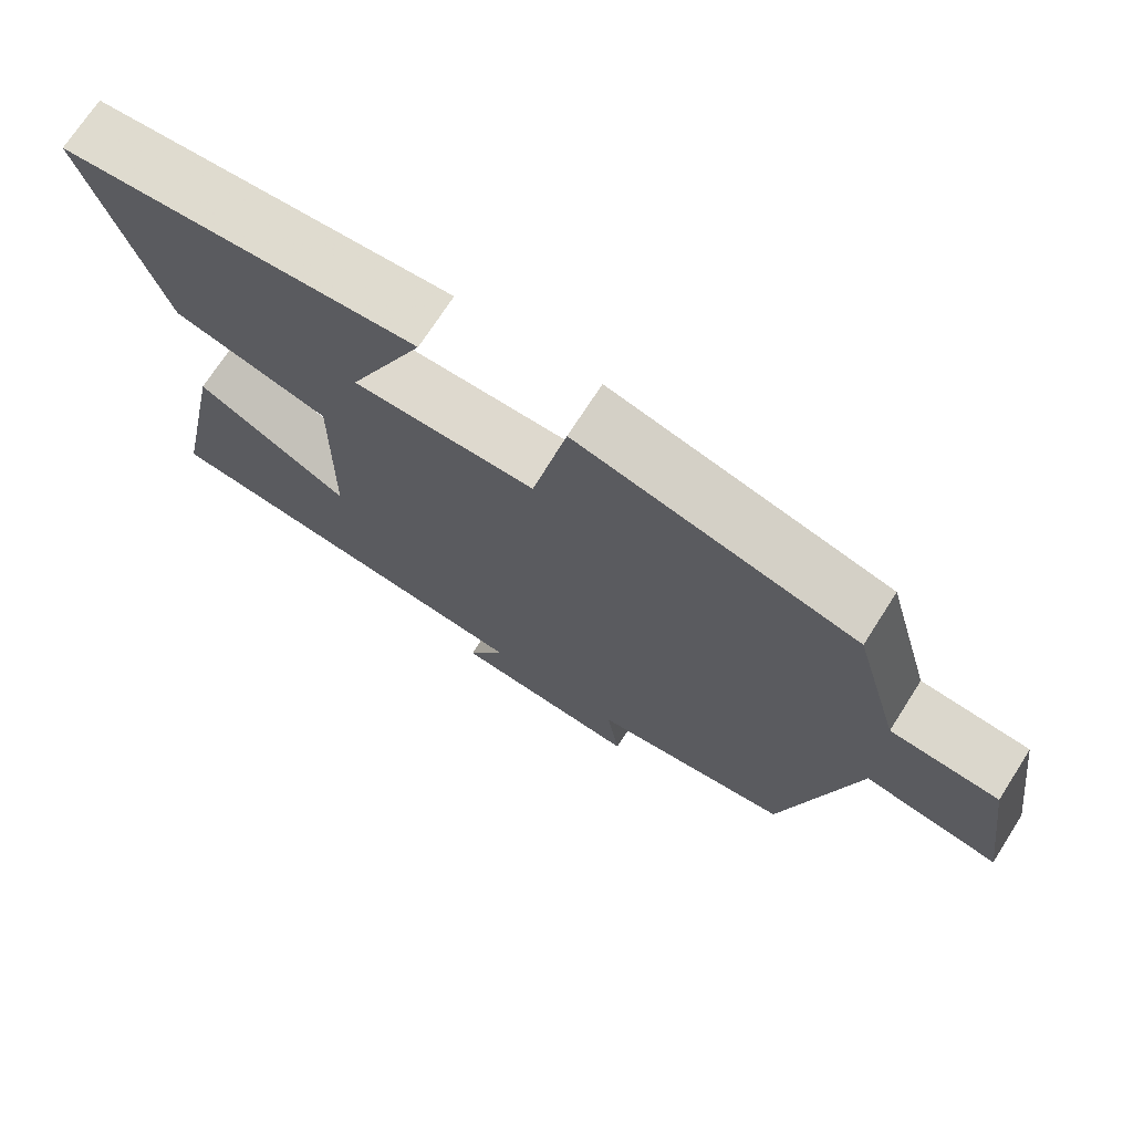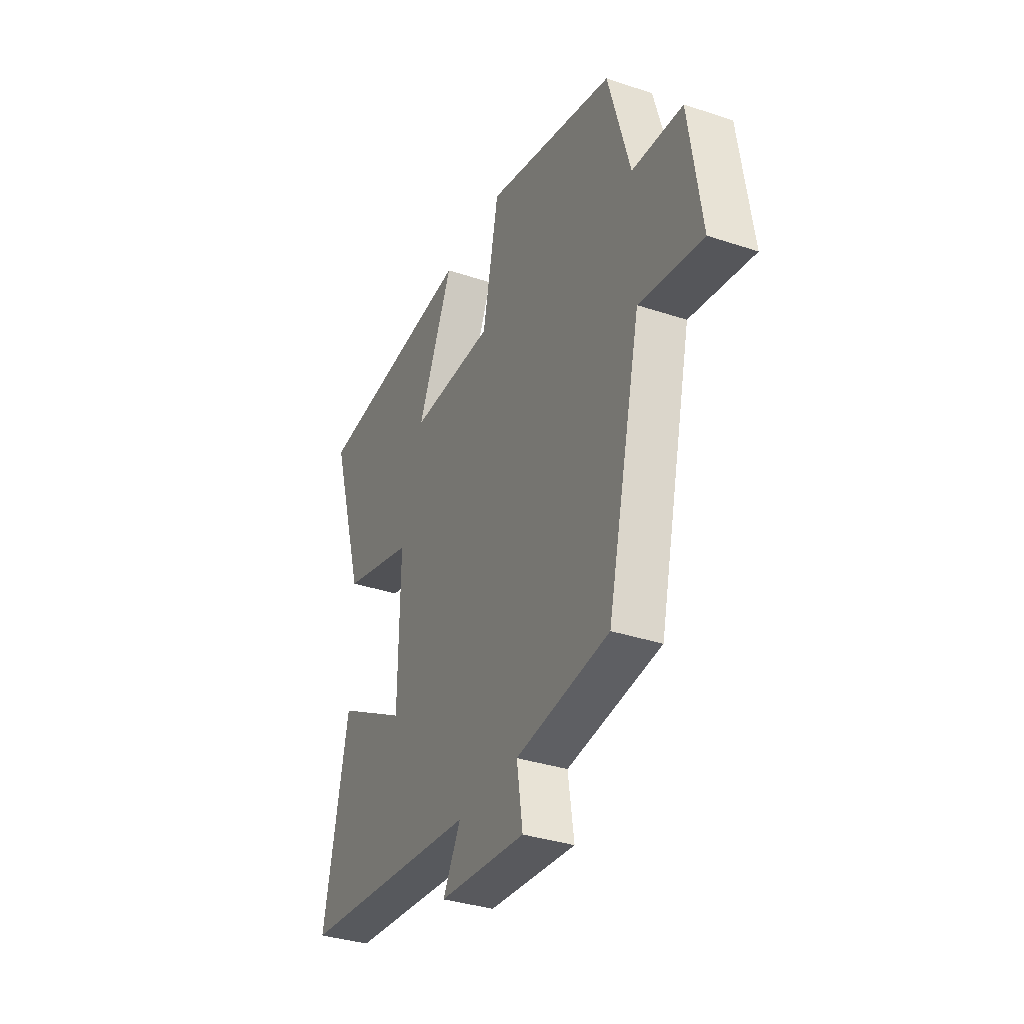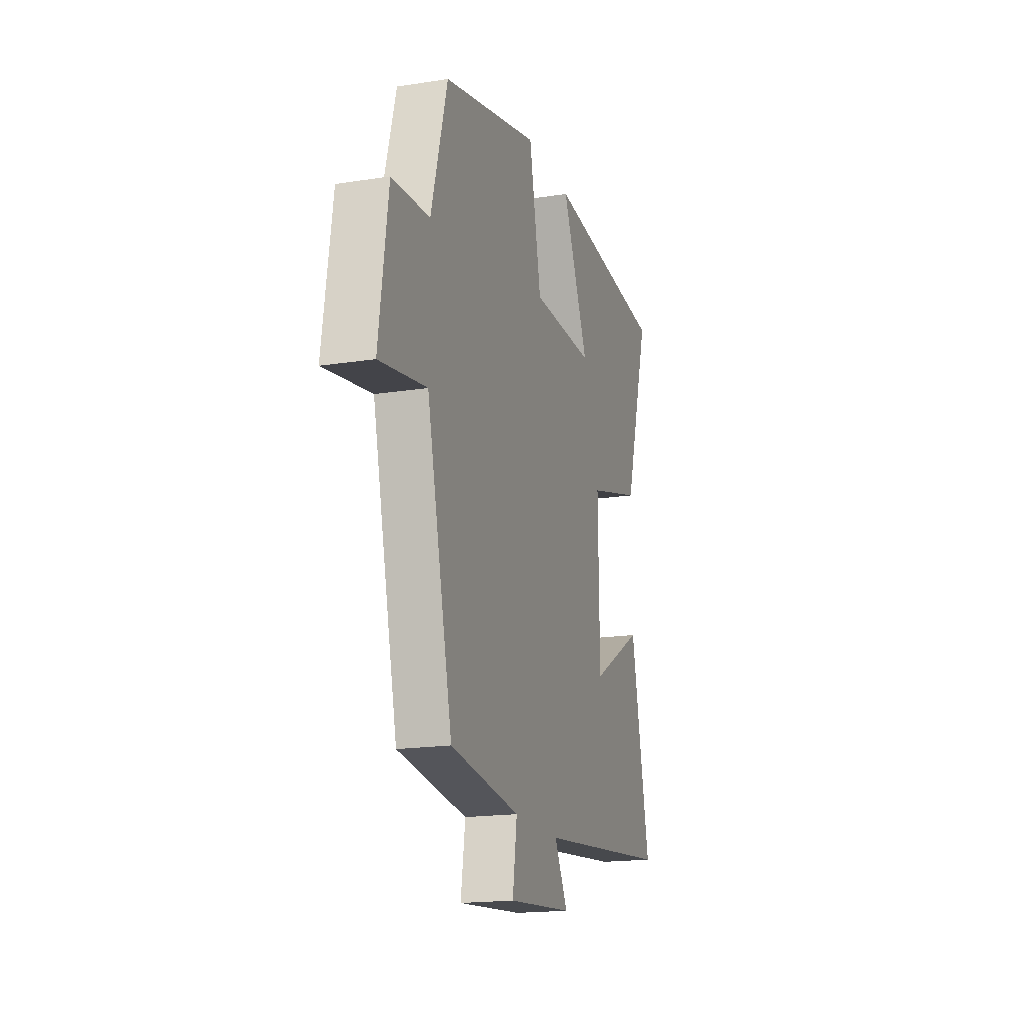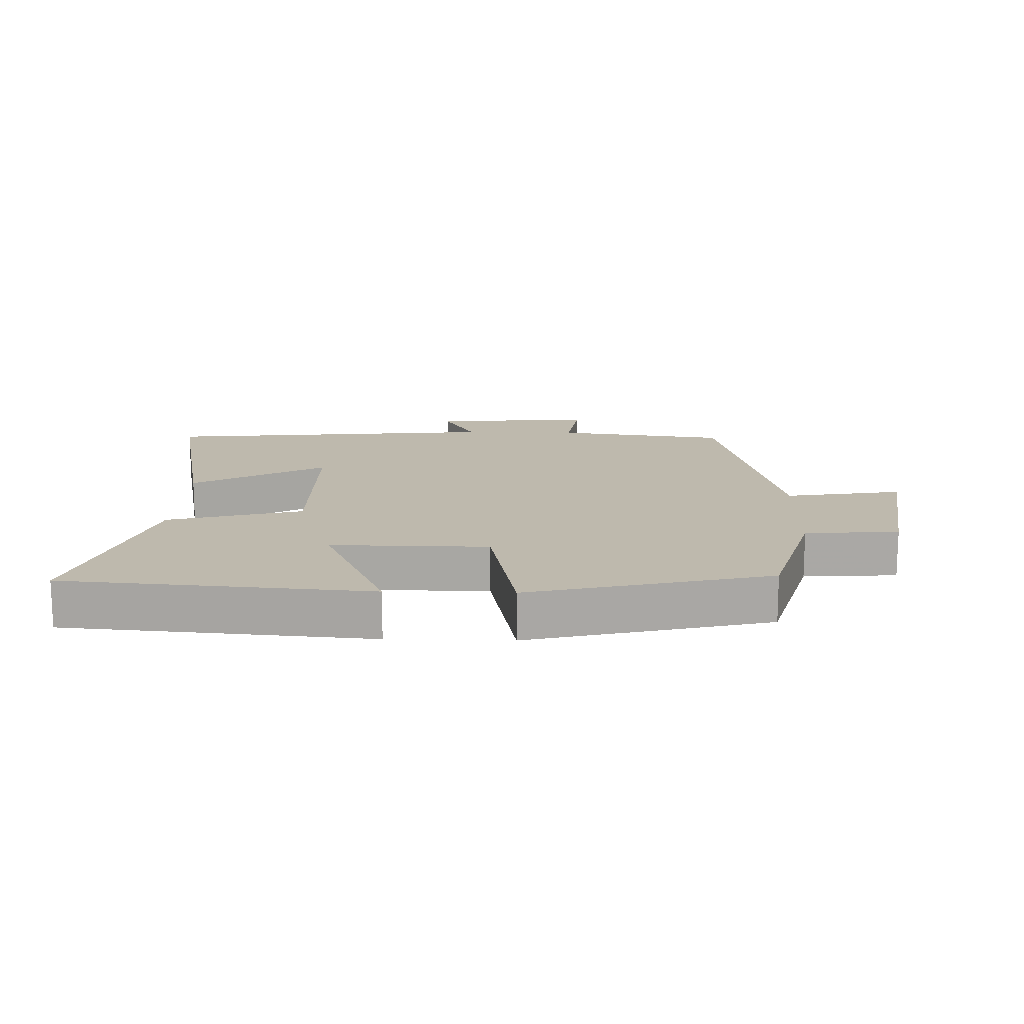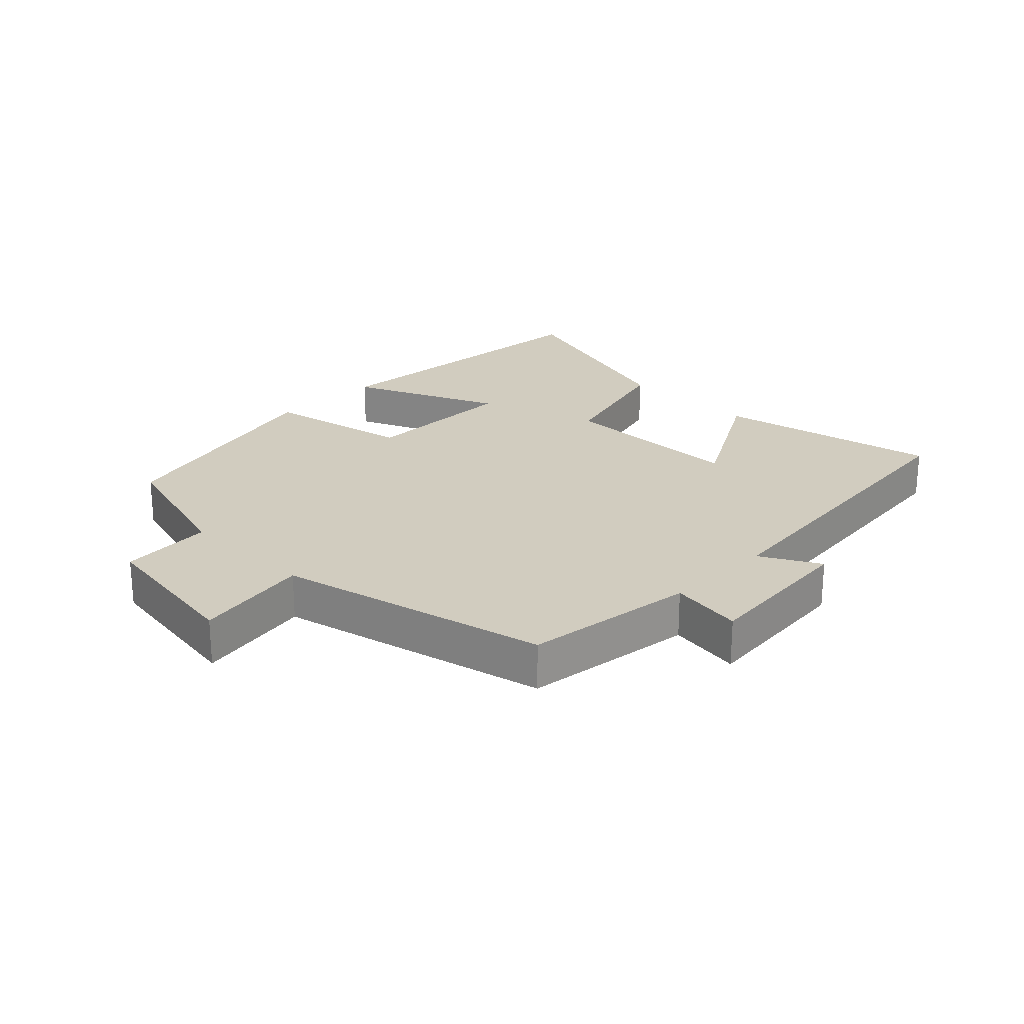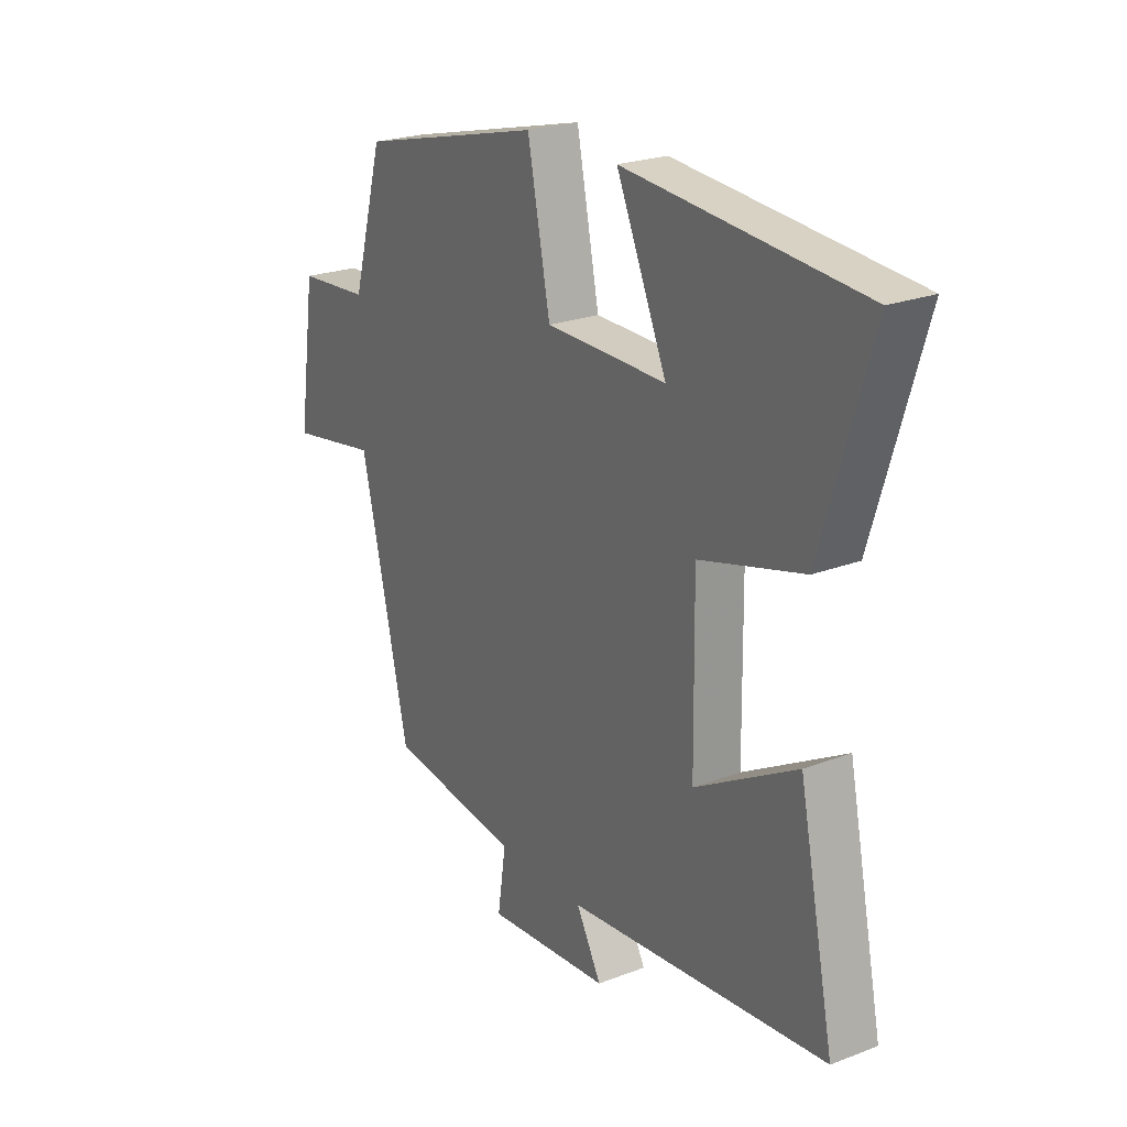
<metadata>
{"format":"obj","ext":"obj","renderer":"f3d","projection":"perspective","resolution":1024,"background":"white","views":[{"elev":71.5,"azim":32.6,"up":"+Z"},{"elev":-34.7,"azim":65.9,"up":"+Z"},{"elev":-17.9,"azim":107.1,"up":"+Z"},{"elev":15.2,"azim":1.7,"up":"+Y"},{"elev":23.8,"azim":134.7,"up":"+Y"},{"elev":23.4,"azim":-122.8,"up":"+Z"}]}
</metadata>
<code>
v 0.437 0.07 0.407
v 0.5 0.07 0.182
v 0.645 0.07 0.171
v 0.681 0.07 -0.075
v 0.5 0.07 -0.044
v 0.402 0.07 -0.465
v 0.134 0.07 -0.5
v 0.151 0.07 -0.614
v -0.099 0.07 -0.592
v -0.048 0.07 -0.5
v -0.572 0.07 -0.446
v -0.5 0.07 -0.099
v -0.295 0.07 -0.215
v -0.291 0.07 0.077
v -0.5 0.07 0.135
v -0.599 0.07 0.462
v -0.124 0.07 0.5
v -0.226 0.07 0.27
v 0.018 0.07 0.272
v 0.064 0.07 0.5
v 0.437 0 0.407
v 0.5 0 0.182
v 0.645 0 0.171
v 0.681 0 -0.075
v 0.5 0 -0.044
v 0.402 0 -0.465
v 0.134 0 -0.5
v 0.151 0 -0.614
v -0.099 0 -0.592
v -0.048 0 -0.5
v -0.572 0 -0.446
v -0.5 0 -0.099
v -0.295 0 -0.215
v -0.291 0 0.077
v -0.5 0 0.135
v -0.599 0 0.462
v -0.124 0 0.5
v -0.226 0 0.27
v 0.018 0 0.272
v 0.064 0 0.5
f 19 20 1 2
f 18 19 2
f 15 16 17 18
f 14 15 18 2
f 13 14 2 3
f 10 11 12 13
f 10 13 3
f 7 8 9 10
f 5 6 7 10
f 5 10 3
f 3 4 5
f 22 21 40 39
f 22 39 38
f 38 37 36 35
f 22 38 35 34
f 23 22 34 33
f 33 32 31 30
f 23 33 30
f 30 29 28 27
f 30 27 26 25
f 23 30 25
f 25 24 23
f 1 21 22 2
f 2 22 23 3
f 3 23 24 4
f 4 24 25 5
f 5 25 26 6
f 6 26 27 7
f 7 27 28 8
f 8 28 29 9
f 9 29 30 10
f 10 30 31 11
f 11 31 32 12
f 12 32 33 13
f 13 33 34 14
f 14 34 35 15
f 15 35 36 16
f 16 36 37 17
f 17 37 38 18
f 18 38 39 19
f 19 39 40 20
f 20 40 21 1

</code>
